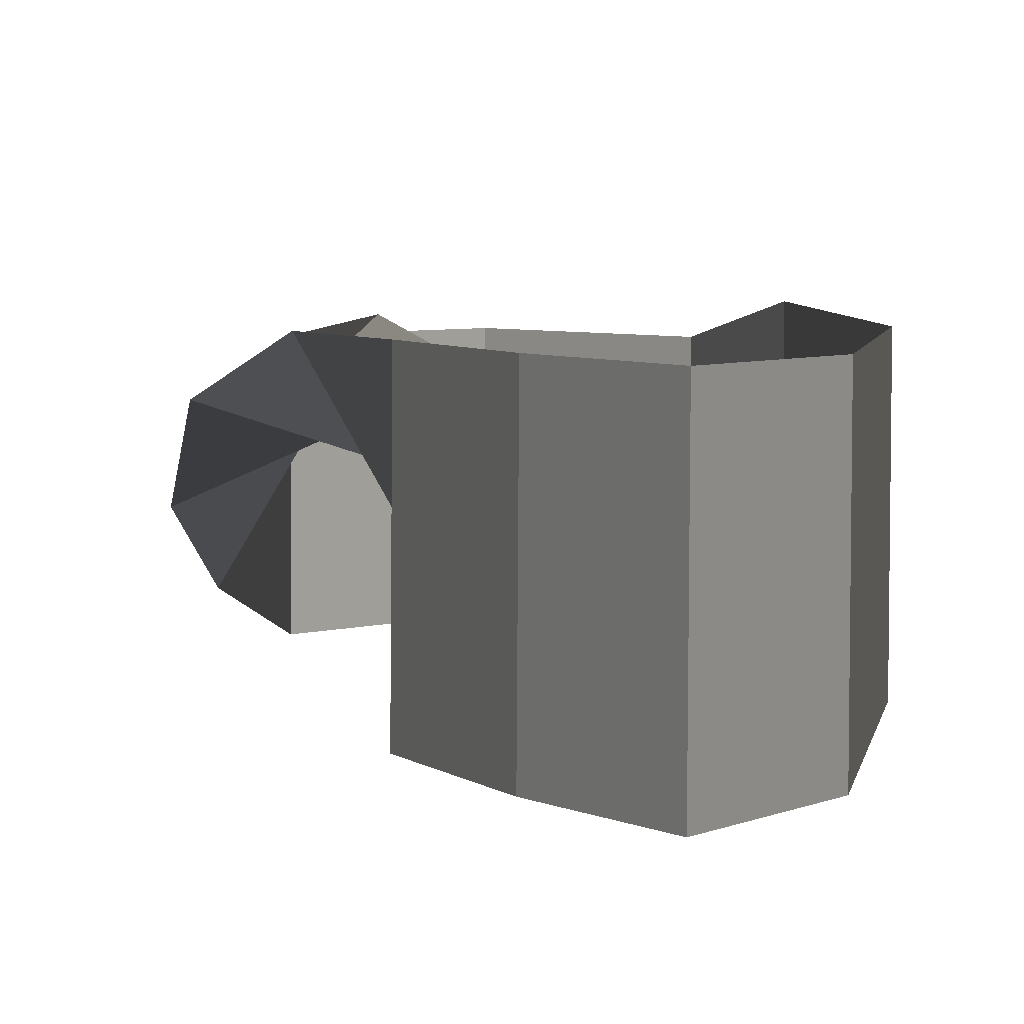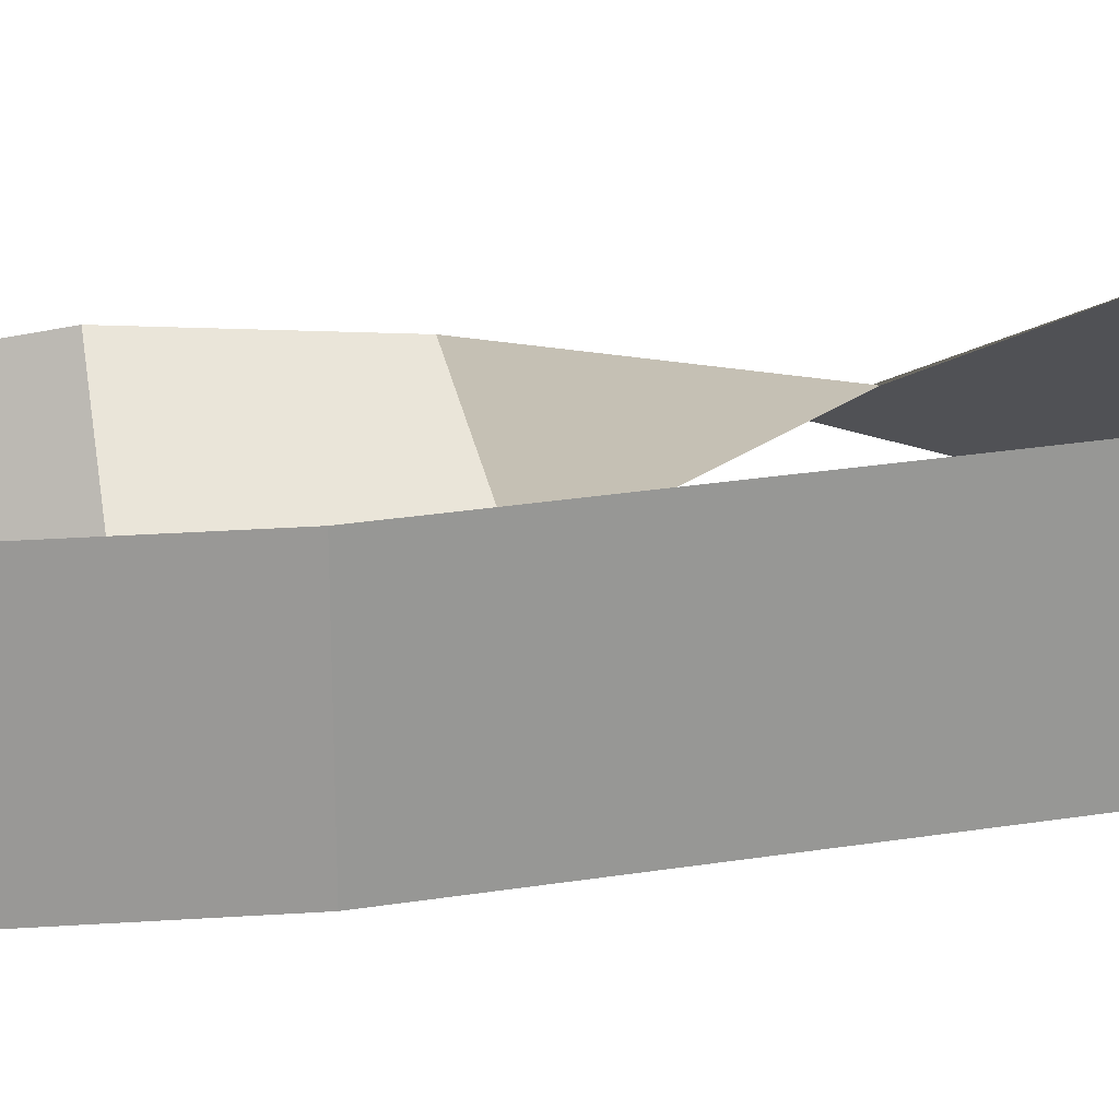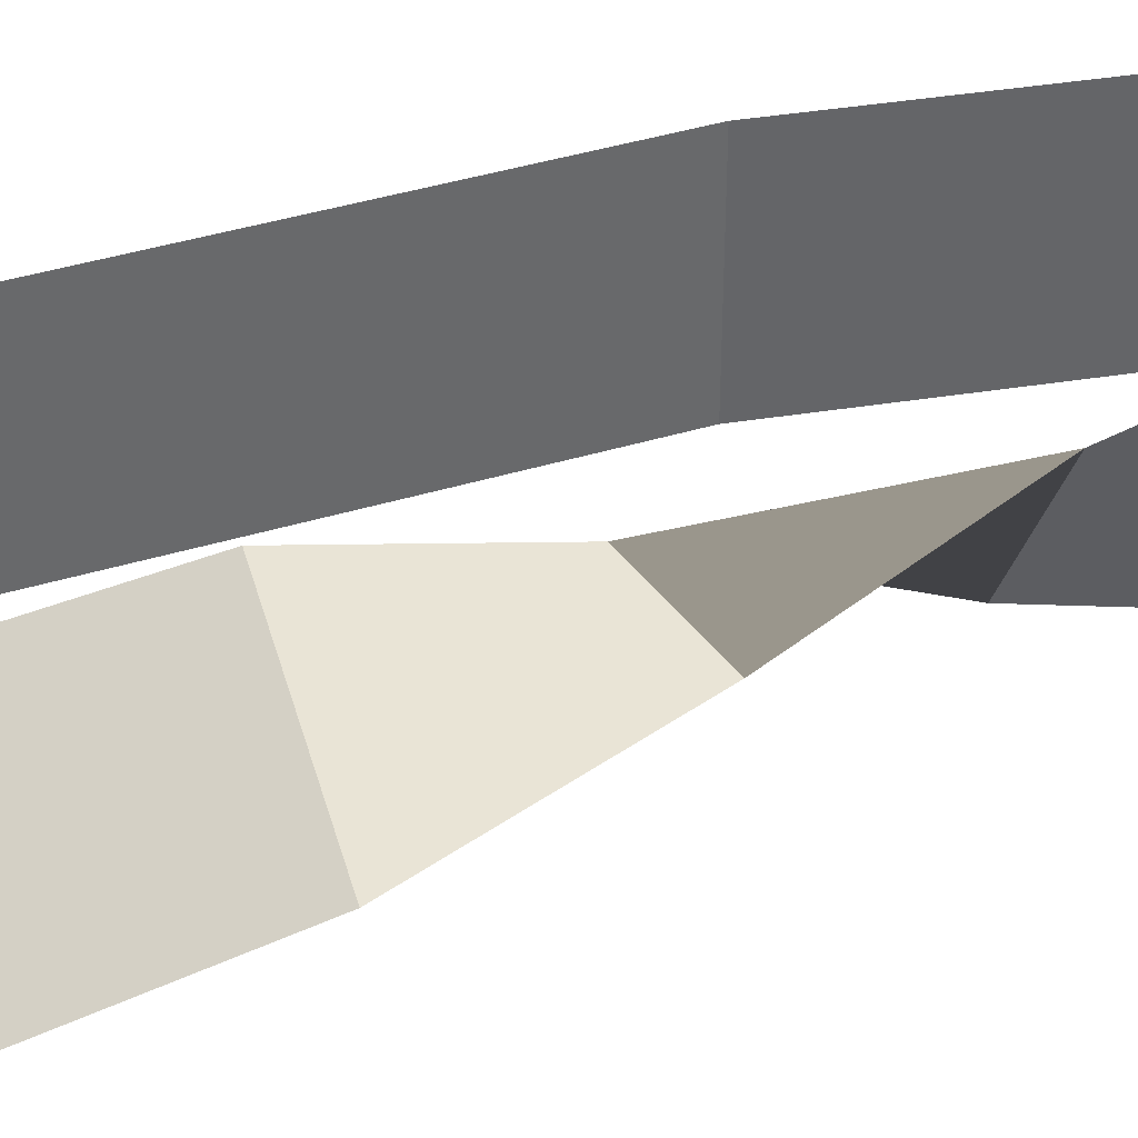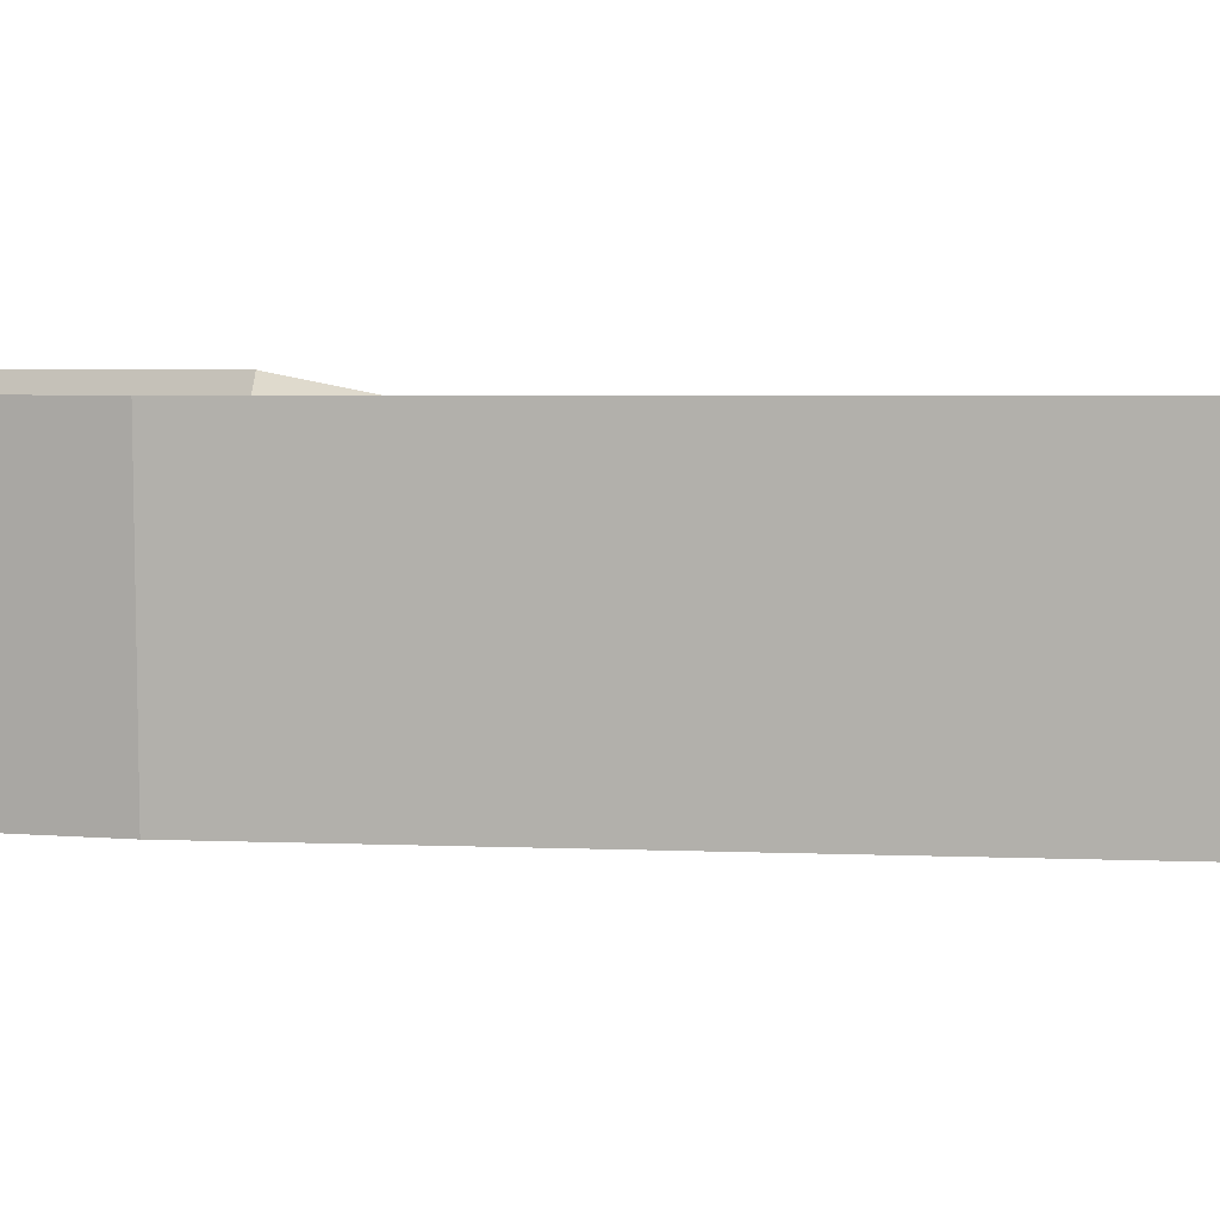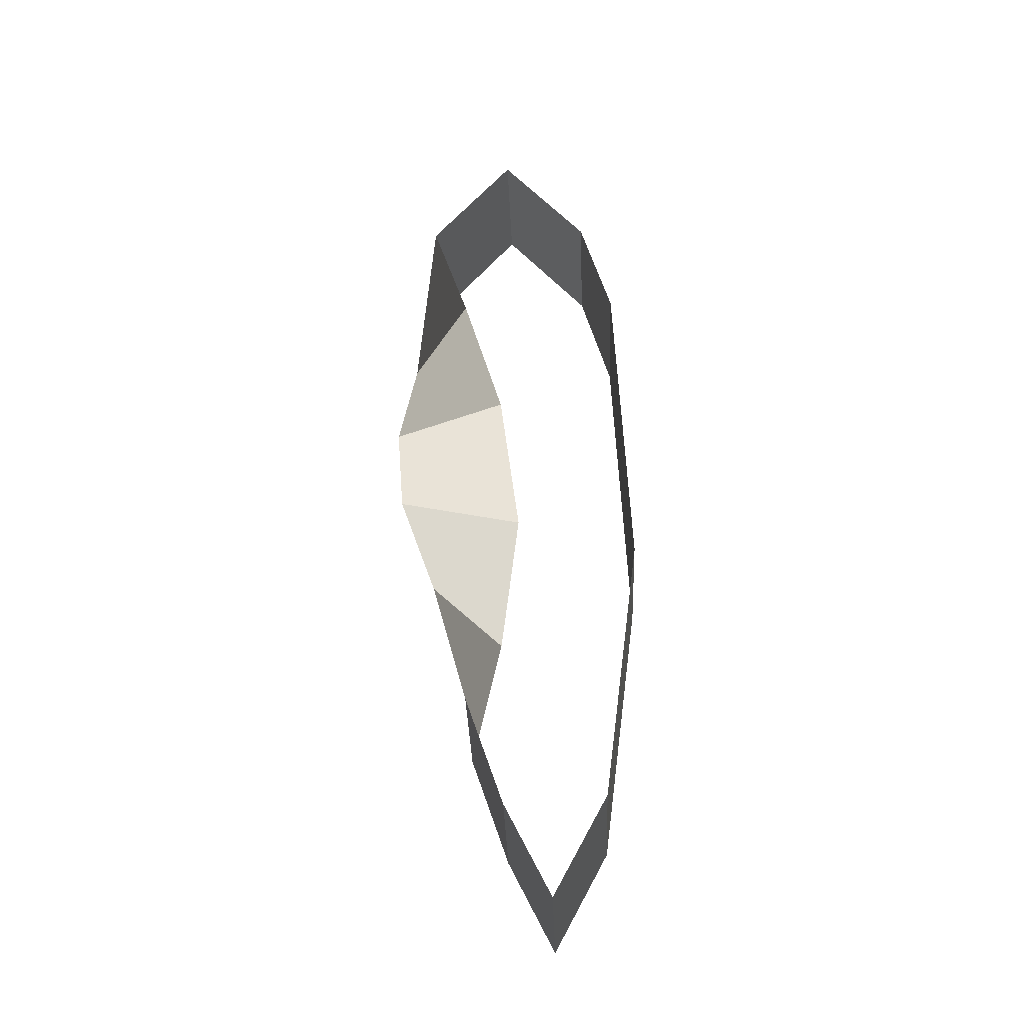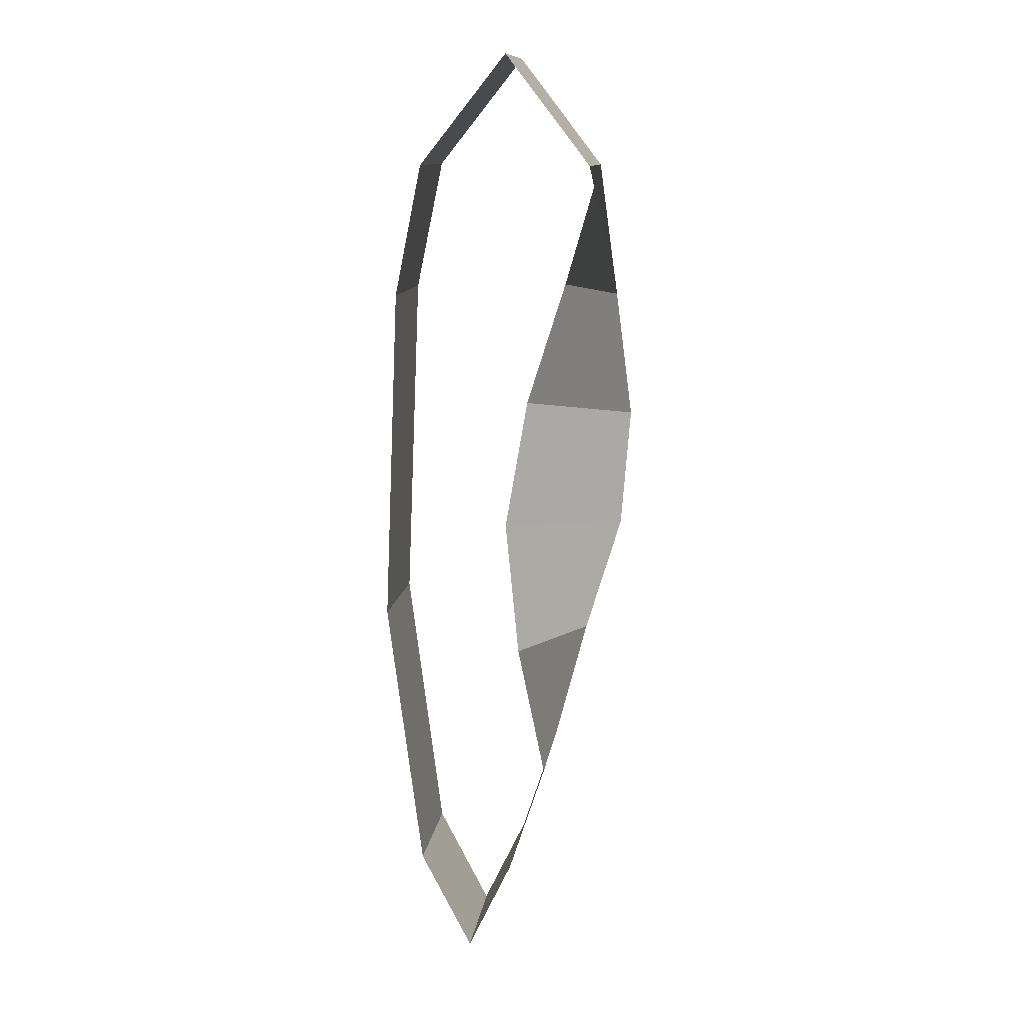
<metadata>
{"format":"obj","ext":"obj","renderer":"f3d","projection":"perspective","resolution":1024,"background":"white","views":[{"elev":3.0,"azim":178.9,"up":"+Y"},{"elev":21.3,"azim":-103.4,"up":"+Y"},{"elev":39.3,"azim":70.5,"up":"+Y"},{"elev":4.4,"azim":-71.4,"up":"+Y"},{"elev":-36.8,"azim":-177.5,"up":"+Z"},{"elev":12.5,"azim":7.8,"up":"+Z"}]}
</metadata>
<code>
o Plane
v -5.272 1.545 5.729
v -6.592 1.562 7.429
v -5.267 -0.4553 5.753
v -6.587 -0.4382 7.453
v -5.865 1.716 3.727
v -4.854 -0.01011 3.747
v -6.476 1.413 1.73
v -4.647 0.605 1.74
v -6.748 0.6917 -0.2613
v -4.844 1.304 -0.2684
v -6.434 -0.01994 -2.253
v -5.455 1.724 -2.274
v -5.966 -0.2807 -4.25
v -5.979 1.719 -4.274
v -6.54 -0.3053 -6.011
v -6.553 1.695 -6.034
v -7.234 -0.327 -7.46
v -7.247 1.673 -7.484
v -8.047 -0.3137 -5.896
v -8.06 1.686 -5.92
v -8.612 -0.2663 -1.585
v -8.625 1.734 -1.608
v -8.406 -0.2024 3.691
v -8.419 1.797 3.667
v -7.941 1.533 5.735
v -7.936 -0.467 5.759
f 1 2 4 3
f 1 3 6 5
f 5 6 8 7
f 7 8 10 9
f 9 10 12 11
f 11 12 14 13
f 13 14 16 15
f 15 16 18 17
f 17 18 20 19
f 19 20 22 21
f 21 22 24 23
f 4 2 25 26
f 23 24 25 26

</code>
